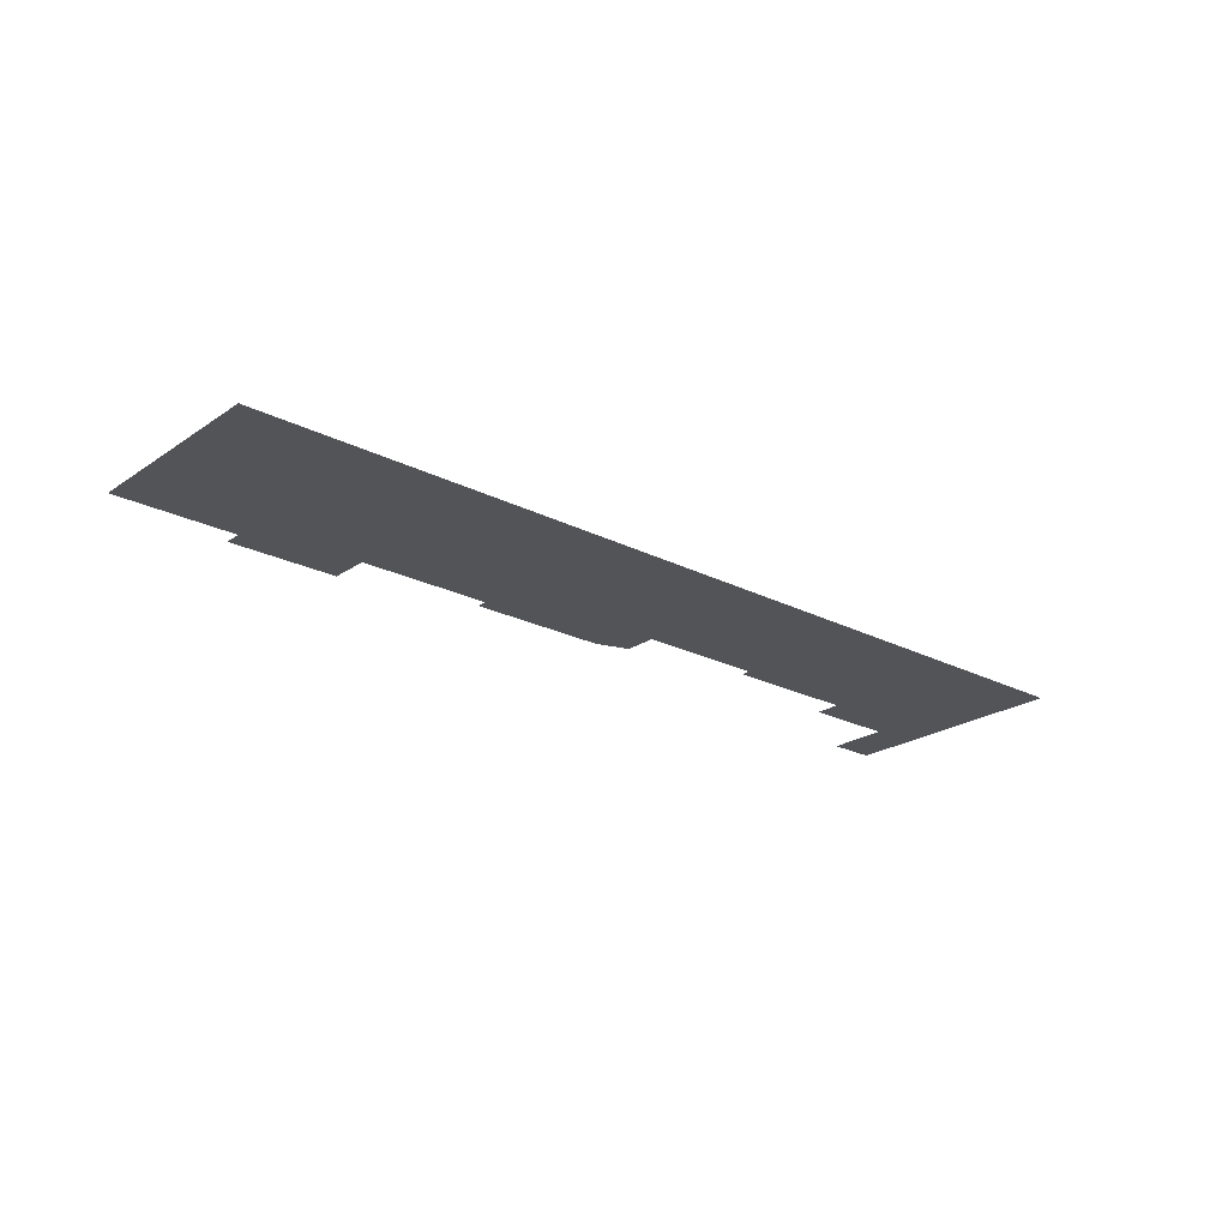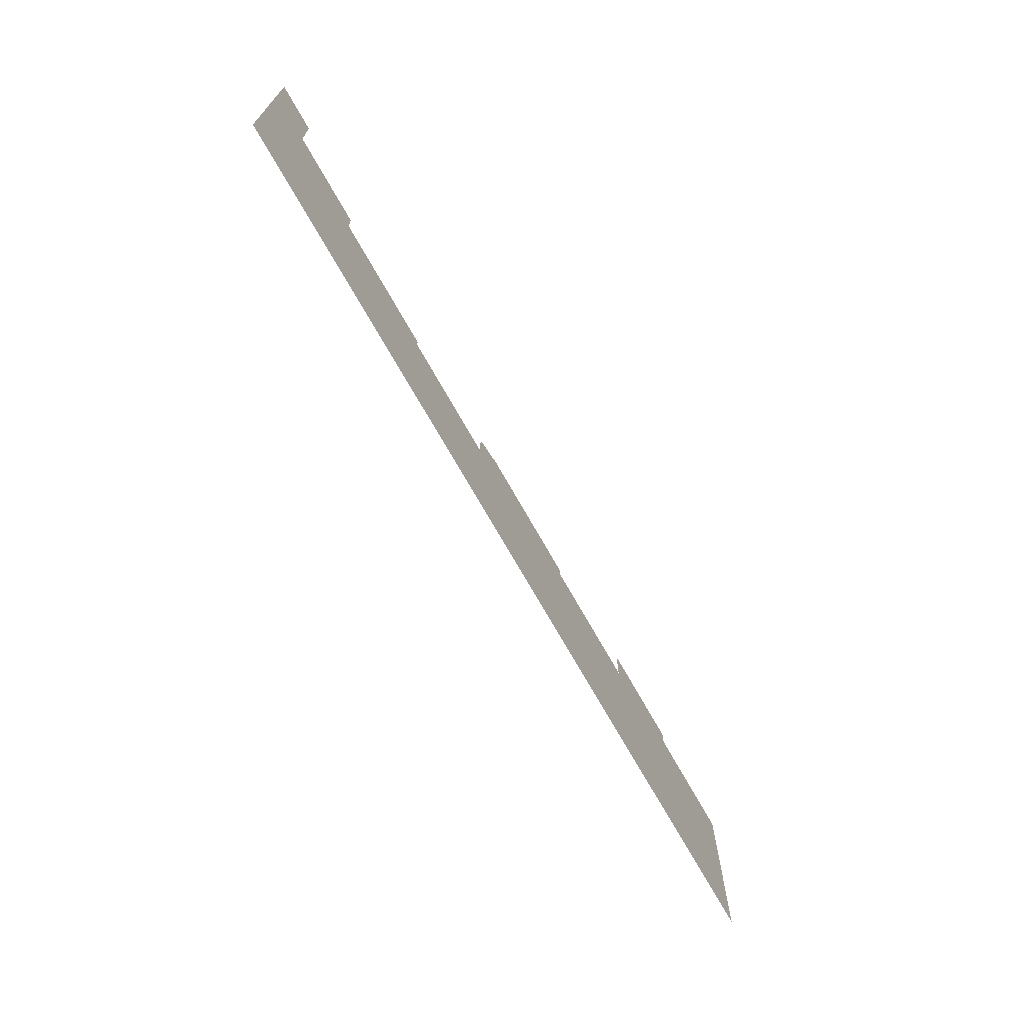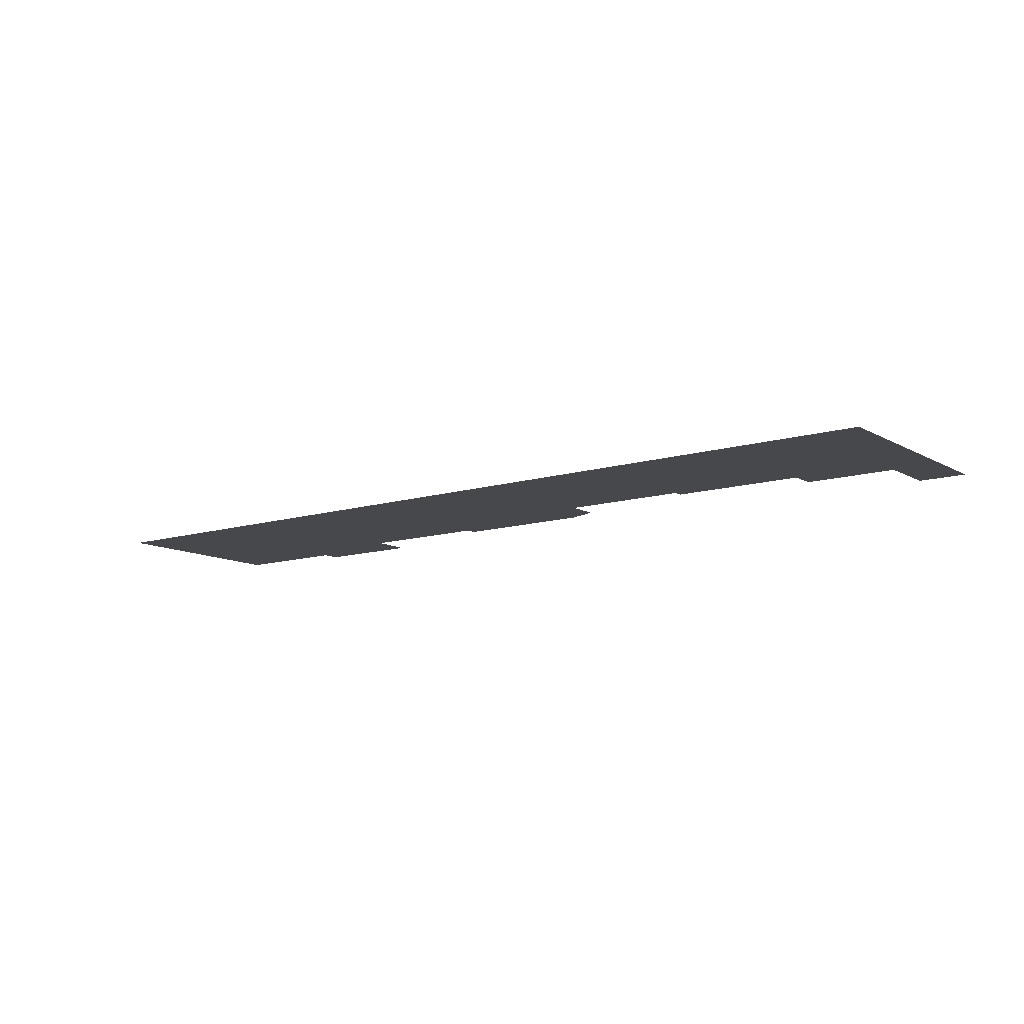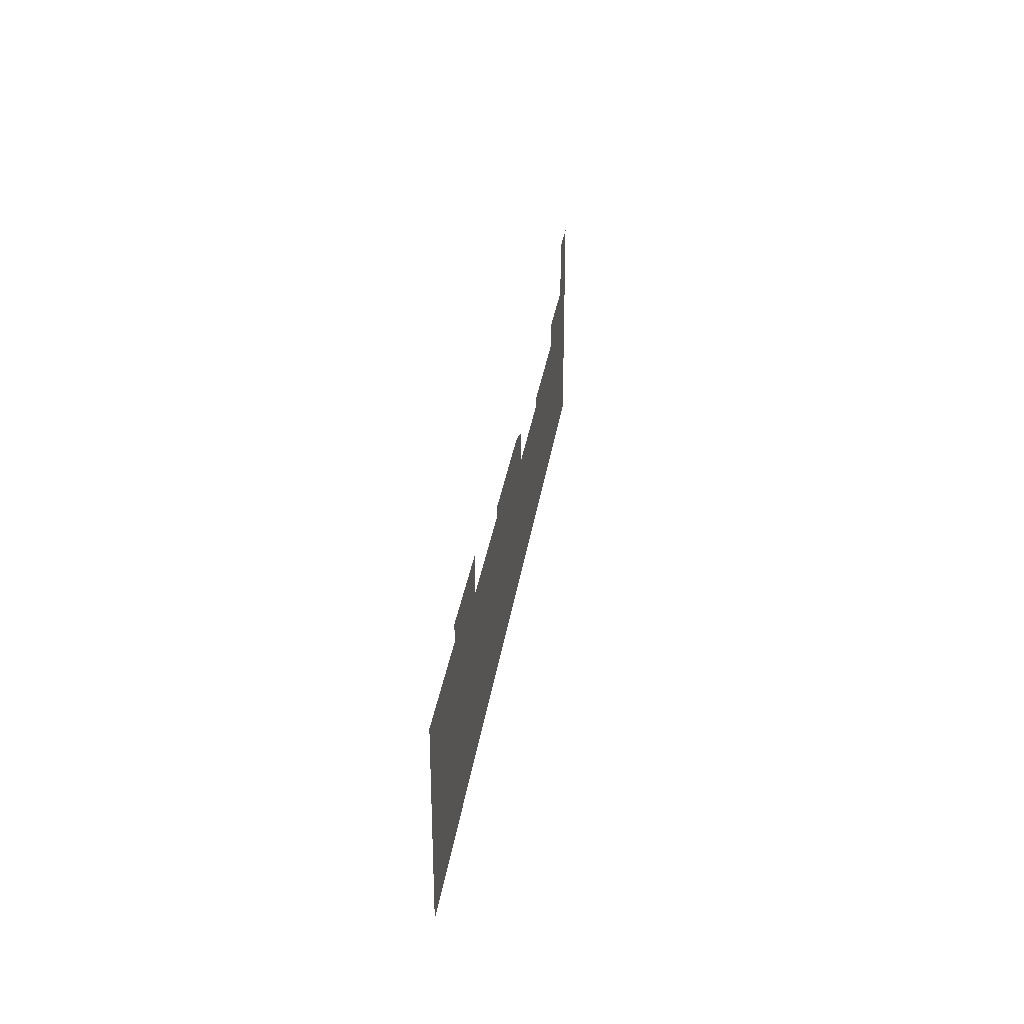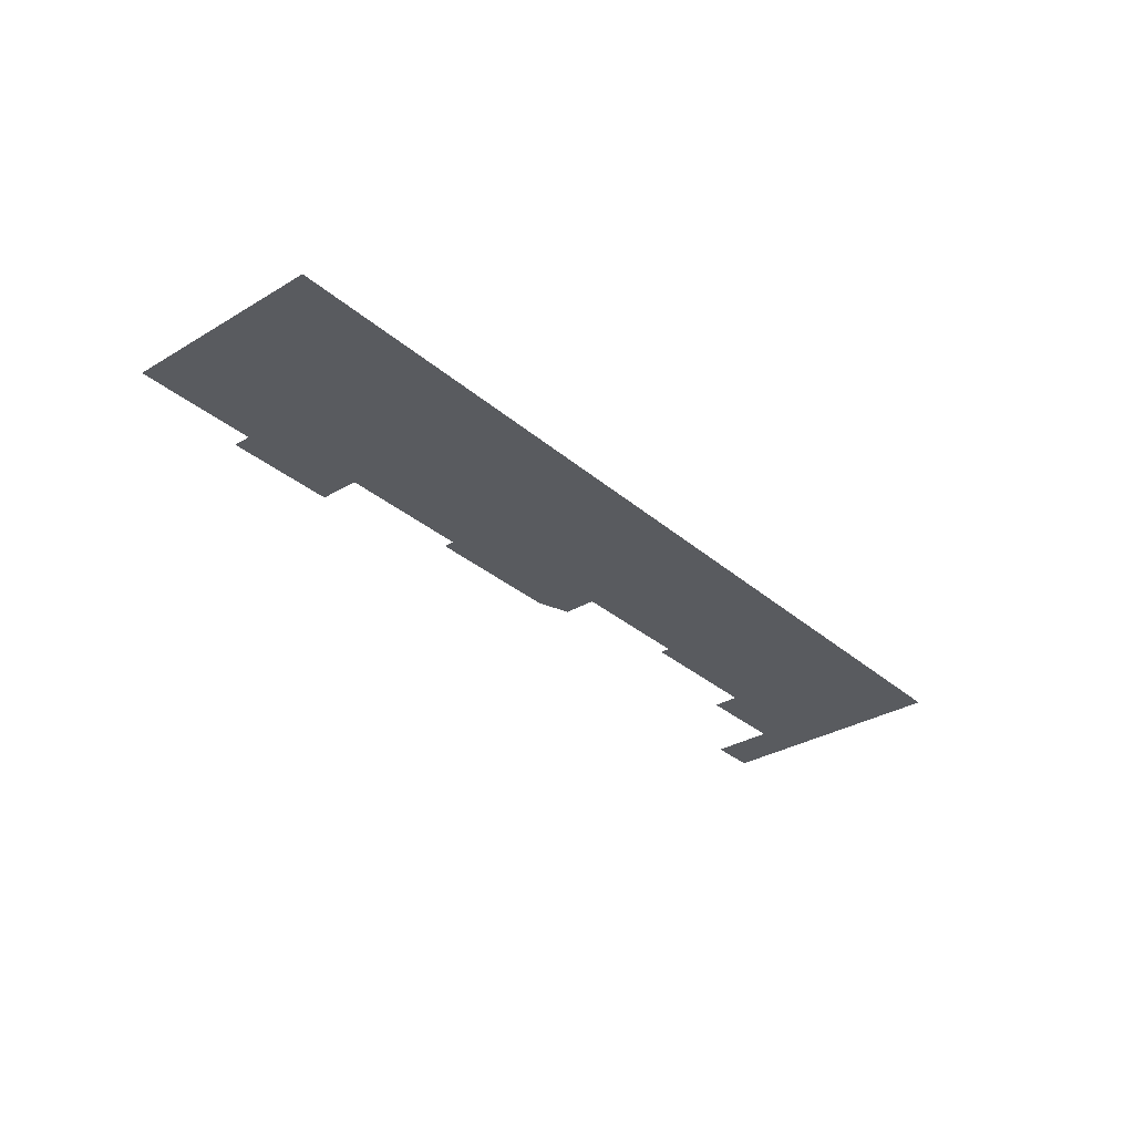
<metadata>
{"format":"obj","ext":"obj","renderer":"f3d","projection":"perspective","resolution":1024,"background":"white","views":[{"elev":-22.8,"azim":-41.0,"up":"+Z"},{"elev":-69.1,"azim":119.1,"up":"+Y"},{"elev":-11.5,"azim":36.9,"up":"+Z"},{"elev":30.5,"azim":-82.1,"up":"+Y"},{"elev":-32.1,"azim":-50.0,"up":"+Z"}]}
</metadata>
<code>
v 33.58 20.14 0.05
v 33.58 8.767 0.05
v 42.38 20.14 0.05
v 42.38 -23.75 0.05
v 16.55 3.932 0.05
v -8.29 2.146 0.05
v -31.89 2.146 0.05
v -130.8 -24.25 0.05
v -63.69 8.173 0.05
v -37.74 10.13 0.05
v -31.89 8.173 0.05
v -63.69 10.13 0.05
v -88.29 8.173 0.05
v -108.6 12.21 0.05
v -130.8 12.21 0.05
v -88.29 15.49 0.05
v -108.6 15.49 0.05
v -8.29 3.932 0.05
v 16.55 8.767 0.05
g Terrain_1593_4
f 1 3 2
f 2 3 4
f 5 2 4
f 6 5 4
f 4 7 6
f 4 8 7
f 7 8 9
f 7 9 10
f 11 7 10
f 12 10 9
f 8 13 9
f 8 14 13
f 15 14 8
f 14 16 13
f 17 16 14
f 18 5 6
f 19 2 5

</code>
